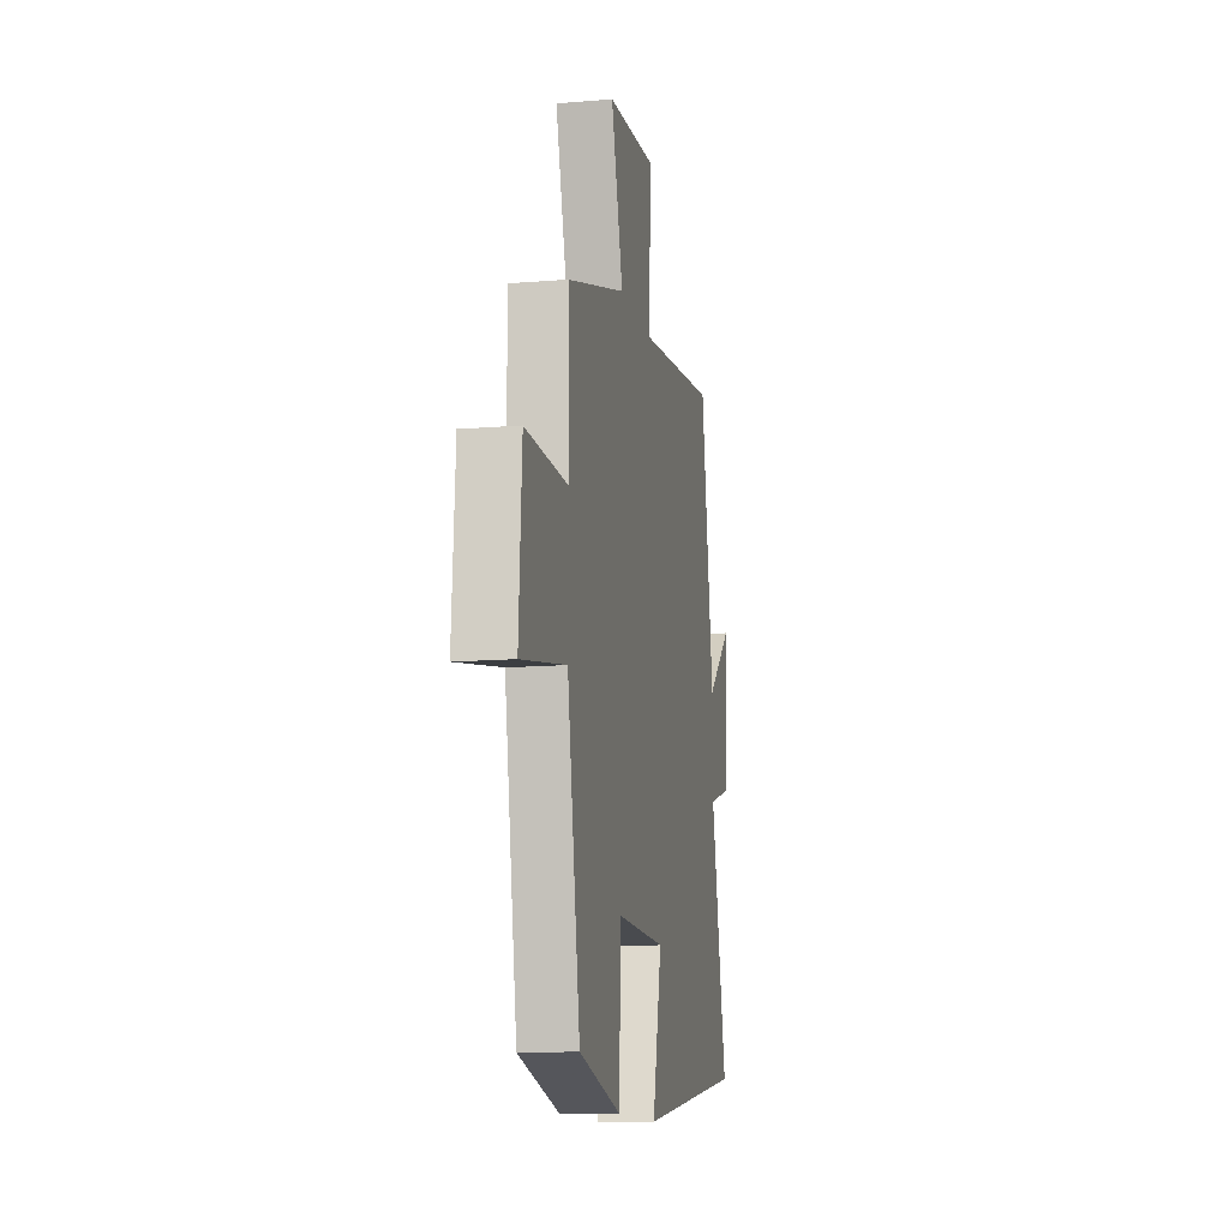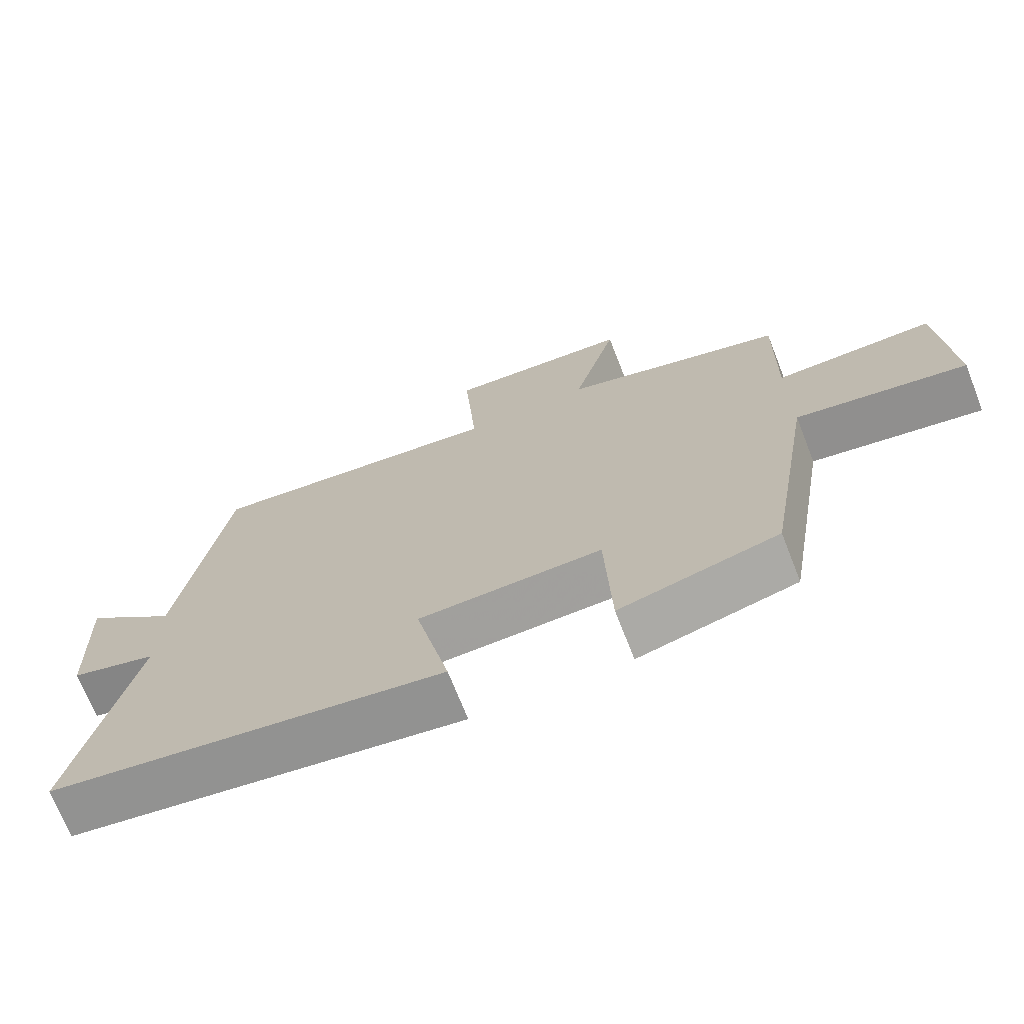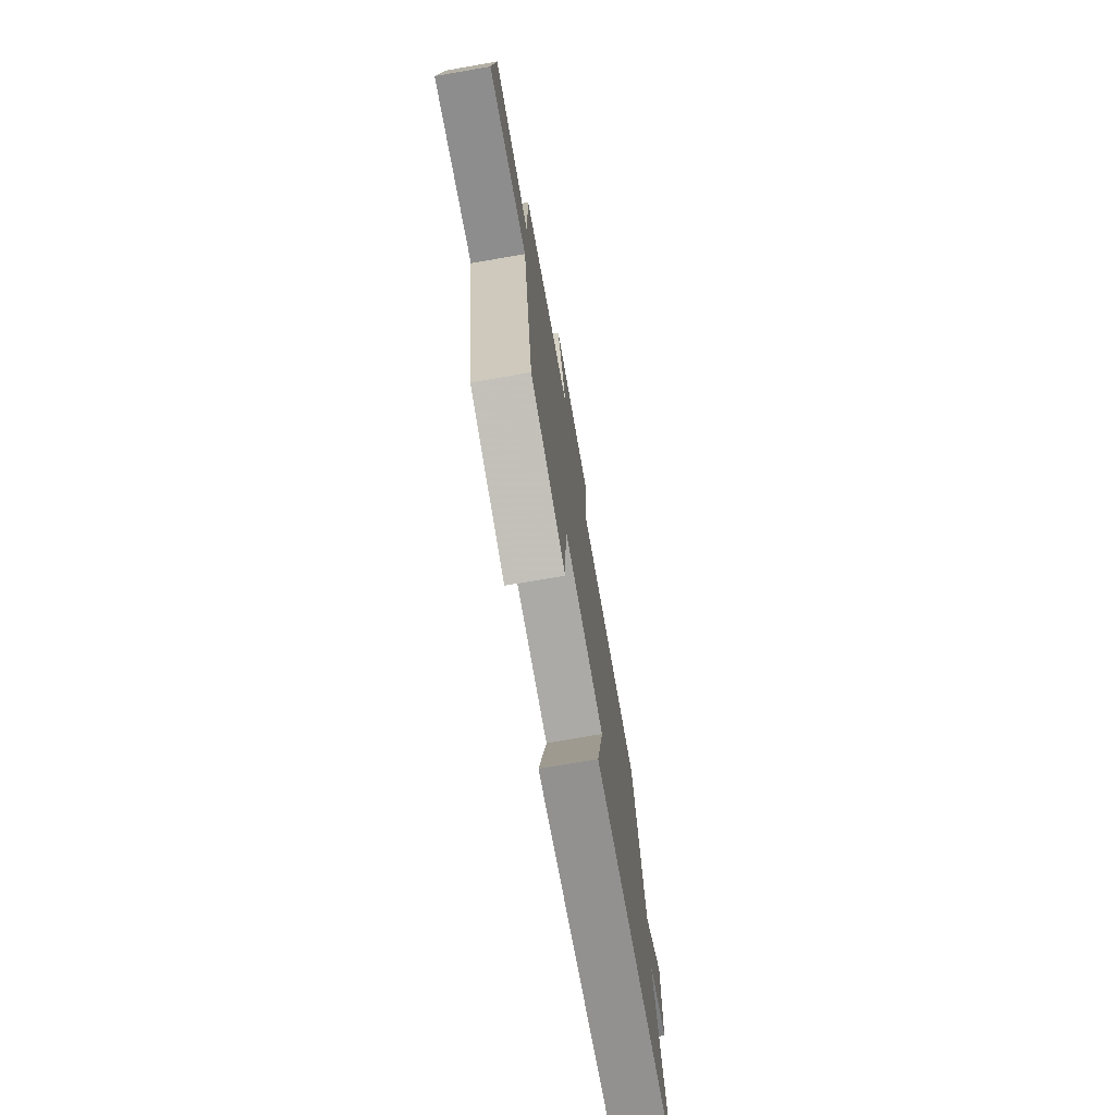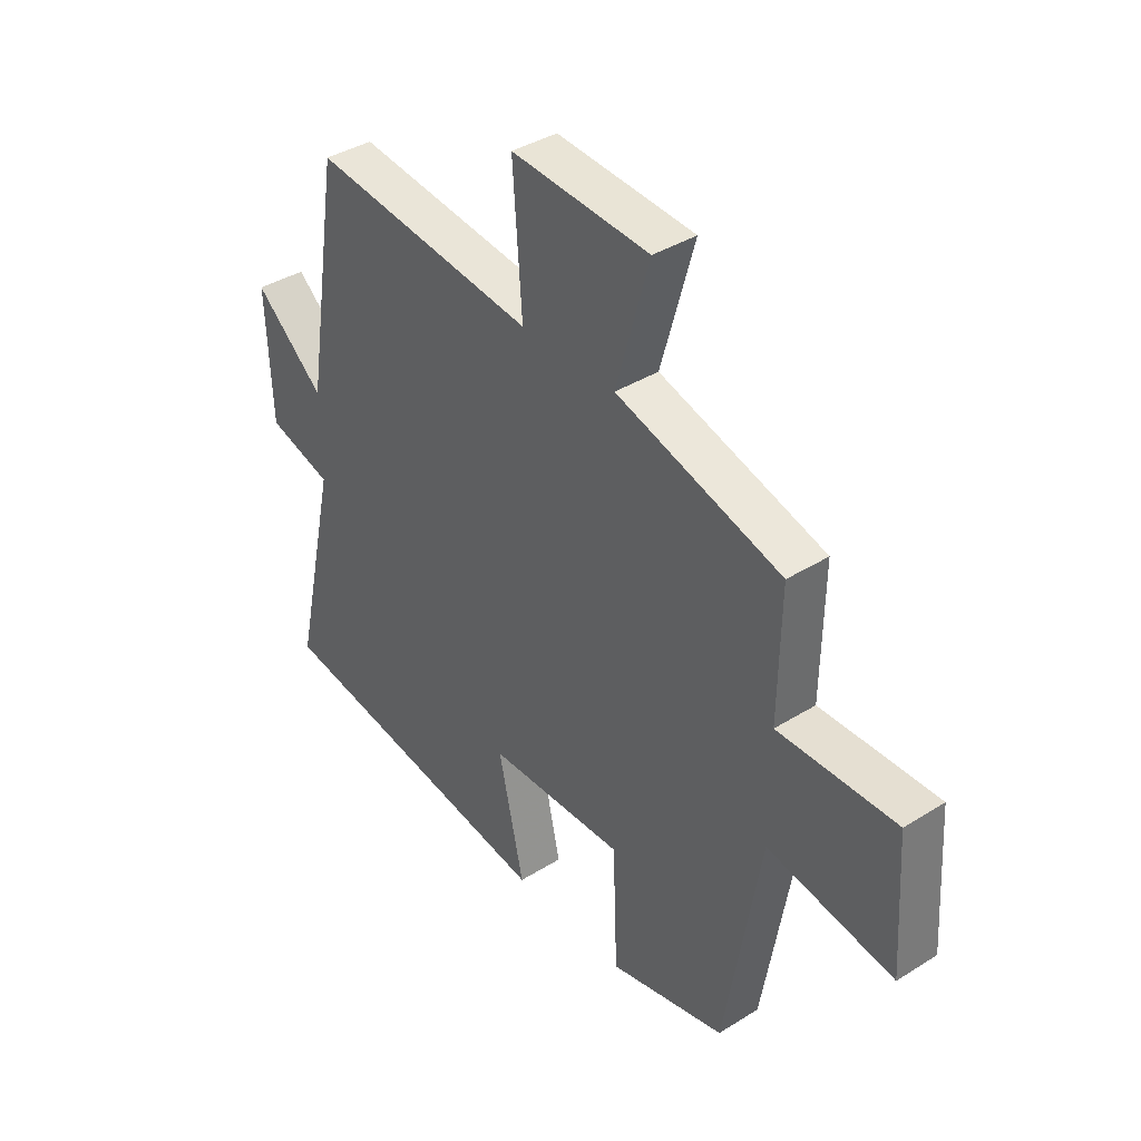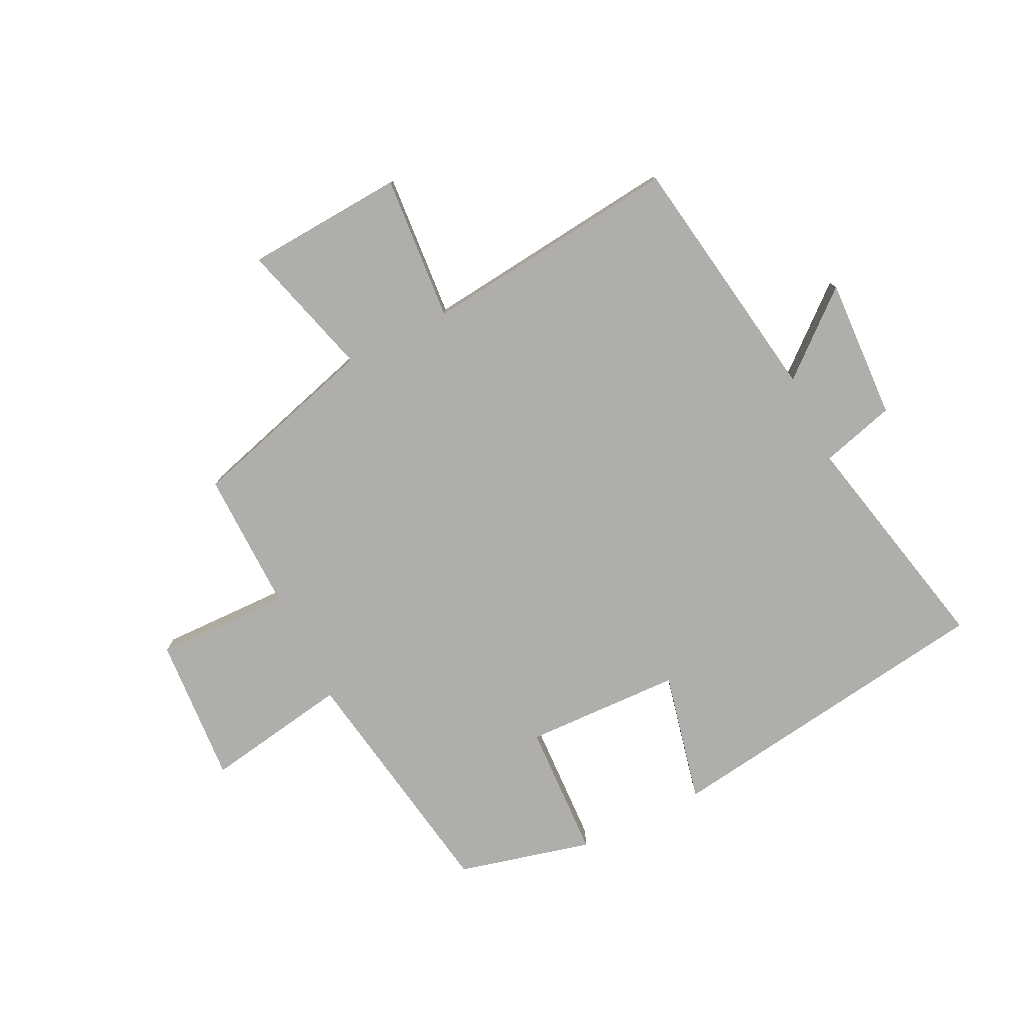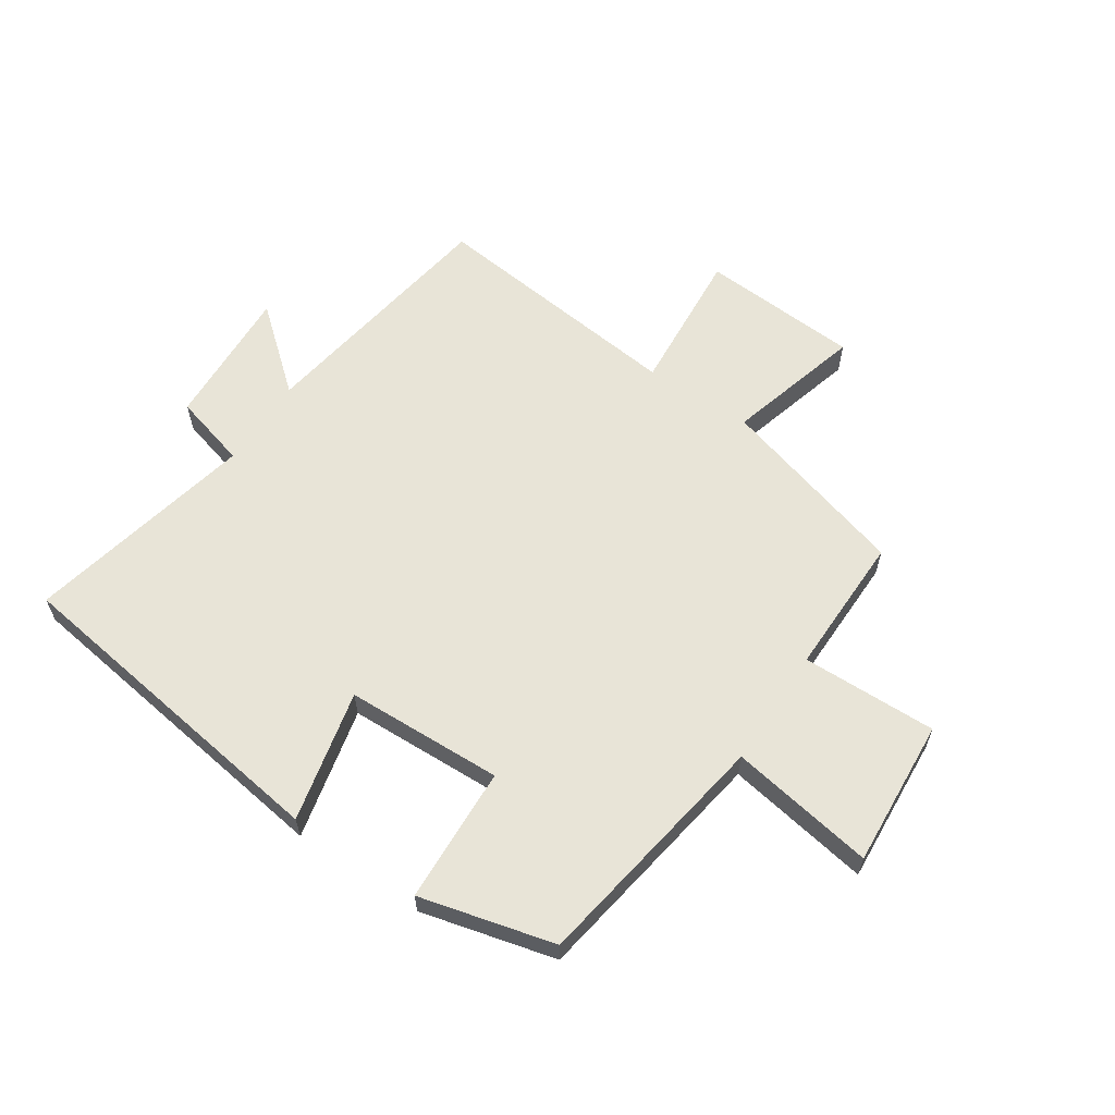
<metadata>
{"format":"obj","ext":"obj","renderer":"f3d","projection":"perspective","resolution":1024,"background":"white","views":[{"elev":-12.4,"azim":-79.0,"up":"+Z"},{"elev":-70.7,"azim":-158.6,"up":"+Z"},{"elev":-74.2,"azim":-80.2,"up":"+Z"},{"elev":38.5,"azim":-128.3,"up":"+Z"},{"elev":-77.7,"azim":26.1,"up":"+Y"},{"elev":61.3,"azim":-146.6,"up":"+Y"}]}
</metadata>
<code>
v 0.432 0.07 0.549
v 0.5 0.07 0.126
v 0.635 0.07 0.241
v 0.625 0.07 0.003
v 0.5 0.07 -0.032
v 0.586 0.07 -0.417
v 0.019 0.07 -0.5
v 0.068 0.07 -0.279
v -0.196 0.07 -0.271
v -0.205 0.07 -0.5
v -0.431 0.07 -0.444
v -0.5 0.07 -0.032
v -0.743 0.07 -0.074
v -0.727 0.07 0.174
v -0.5 0.07 0.17
v -0.504 0.07 0.407
v -0.185 0.07 0.5
v -0.249 0.07 0.726
v 0.017 0.07 0.744
v -0.001 0.07 0.5
v 0.432 0 0.549
v 0.5 0 0.126
v 0.635 0 0.241
v 0.625 0 0.003
v 0.5 0 -0.032
v 0.586 0 -0.417
v 0.019 0 -0.5
v 0.068 0 -0.279
v -0.196 0 -0.271
v -0.205 0 -0.5
v -0.431 0 -0.444
v -0.5 0 -0.032
v -0.743 0 -0.074
v -0.727 0 0.174
v -0.5 0 0.17
v -0.504 0 0.407
v -0.185 0 0.5
v -0.249 0 0.726
v 0.017 0 0.744
v -0.001 0 0.5
f 17 18 19 20
f 15 16 17 20
f 15 20 1 2
f 12 13 14 15
f 12 15 2
f 9 10 11 12
f 8 9 12 2
f 5 6 7 8
f 5 8 2 3
f 3 4 5
f 40 39 38 37
f 40 37 36 35
f 22 21 40 35
f 35 34 33 32
f 22 35 32
f 32 31 30 29
f 22 32 29 28
f 28 27 26 25
f 23 22 28 25
f 25 24 23
f 1 21 22 2
f 2 22 23 3
f 3 23 24 4
f 4 24 25 5
f 5 25 26 6
f 6 26 27 7
f 7 27 28 8
f 8 28 29 9
f 9 29 30 10
f 10 30 31 11
f 11 31 32 12
f 12 32 33 13
f 13 33 34 14
f 14 34 35 15
f 15 35 36 16
f 16 36 37 17
f 17 37 38 18
f 18 38 39 19
f 19 39 40 20
f 20 40 21 1

</code>
